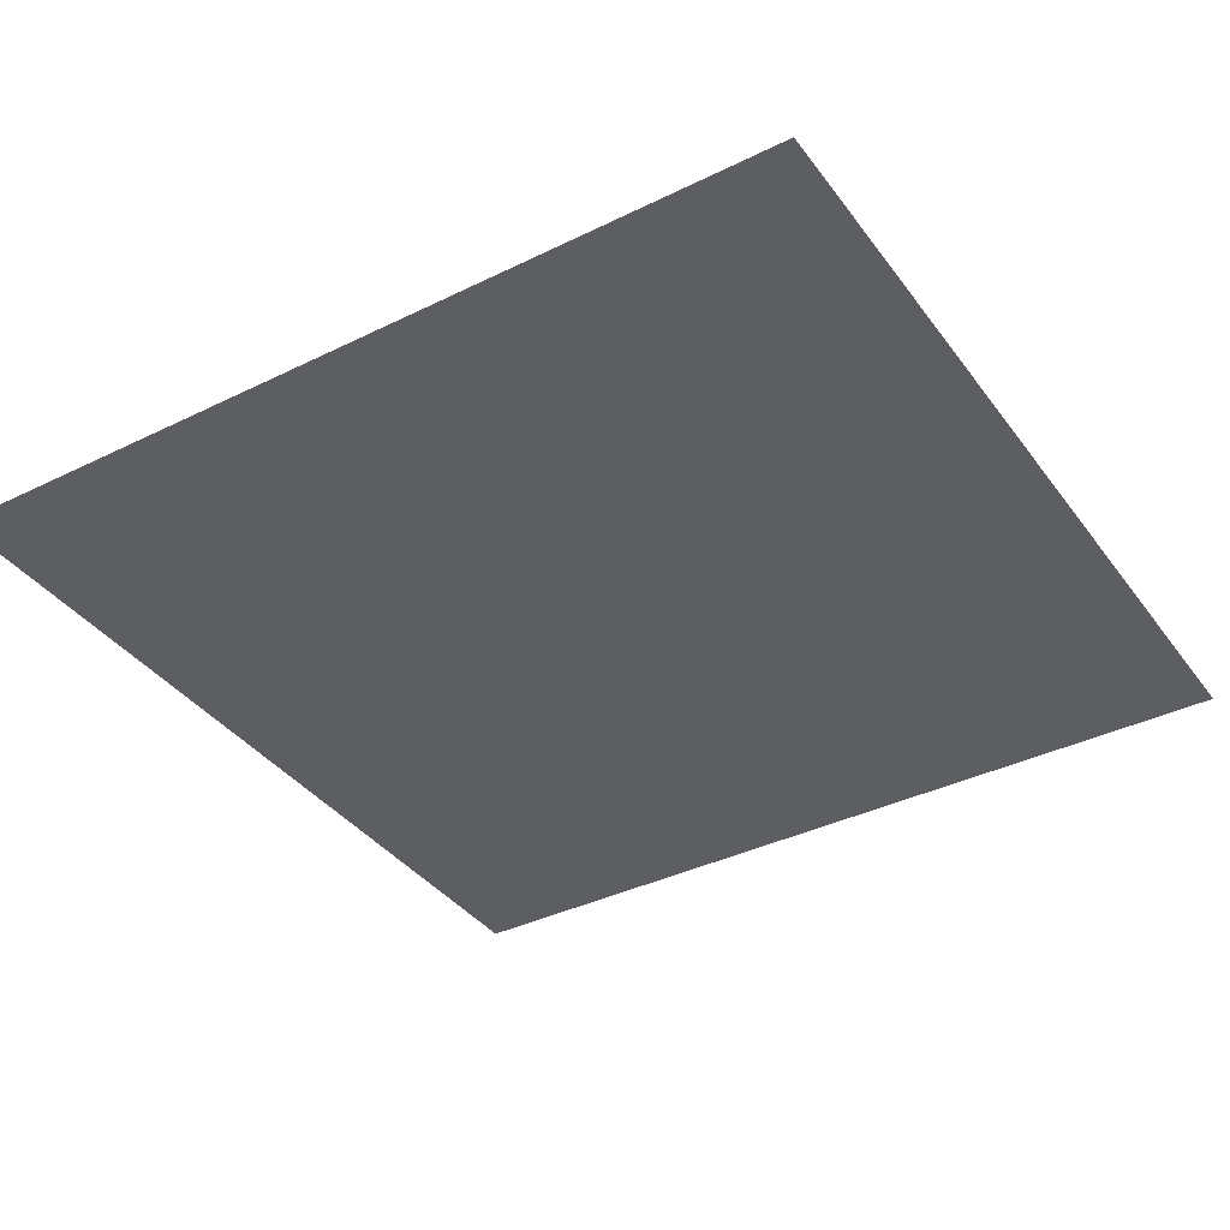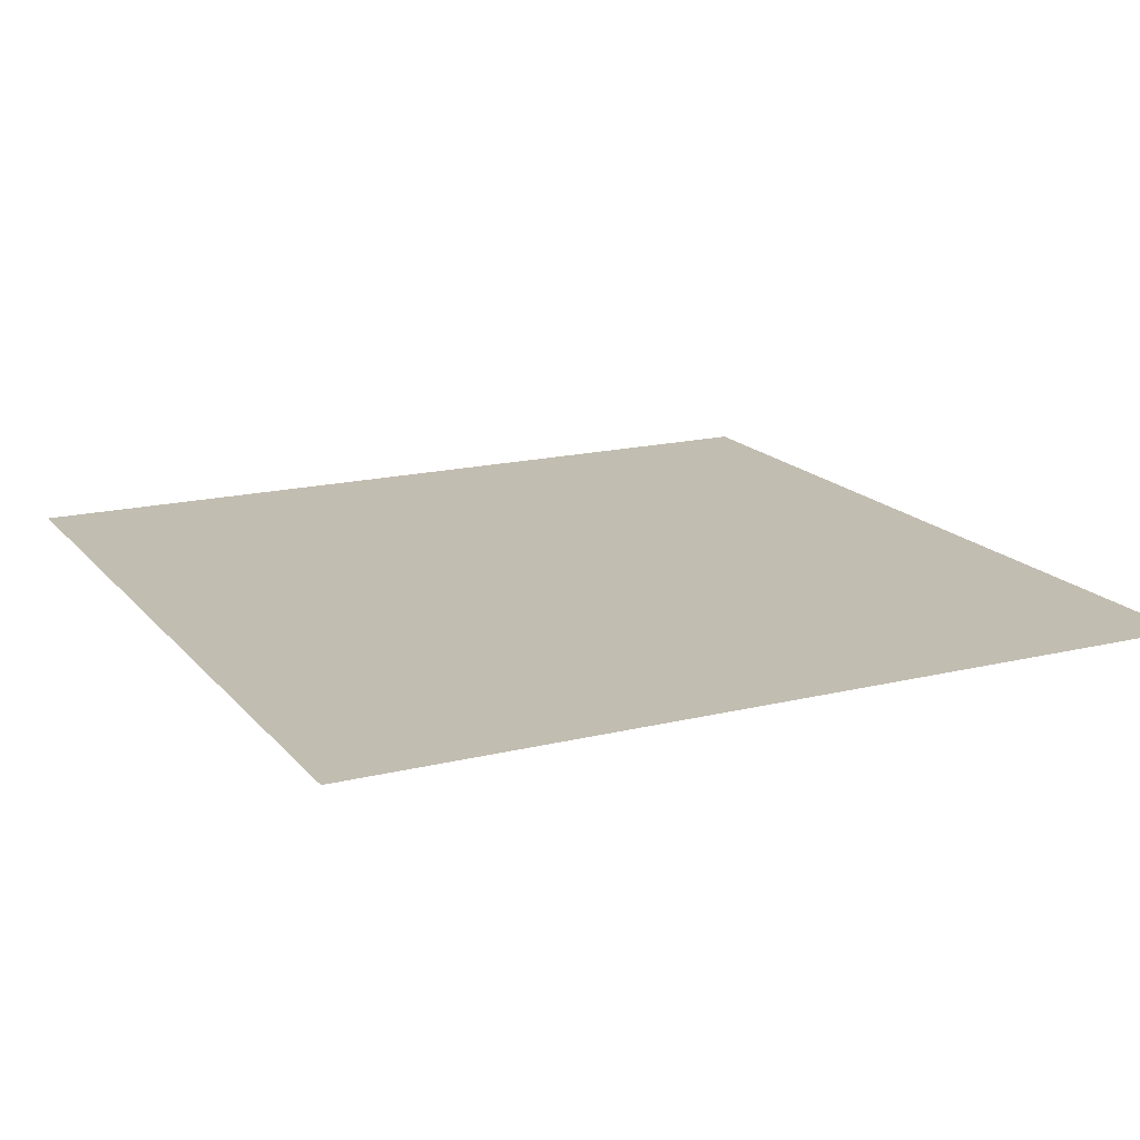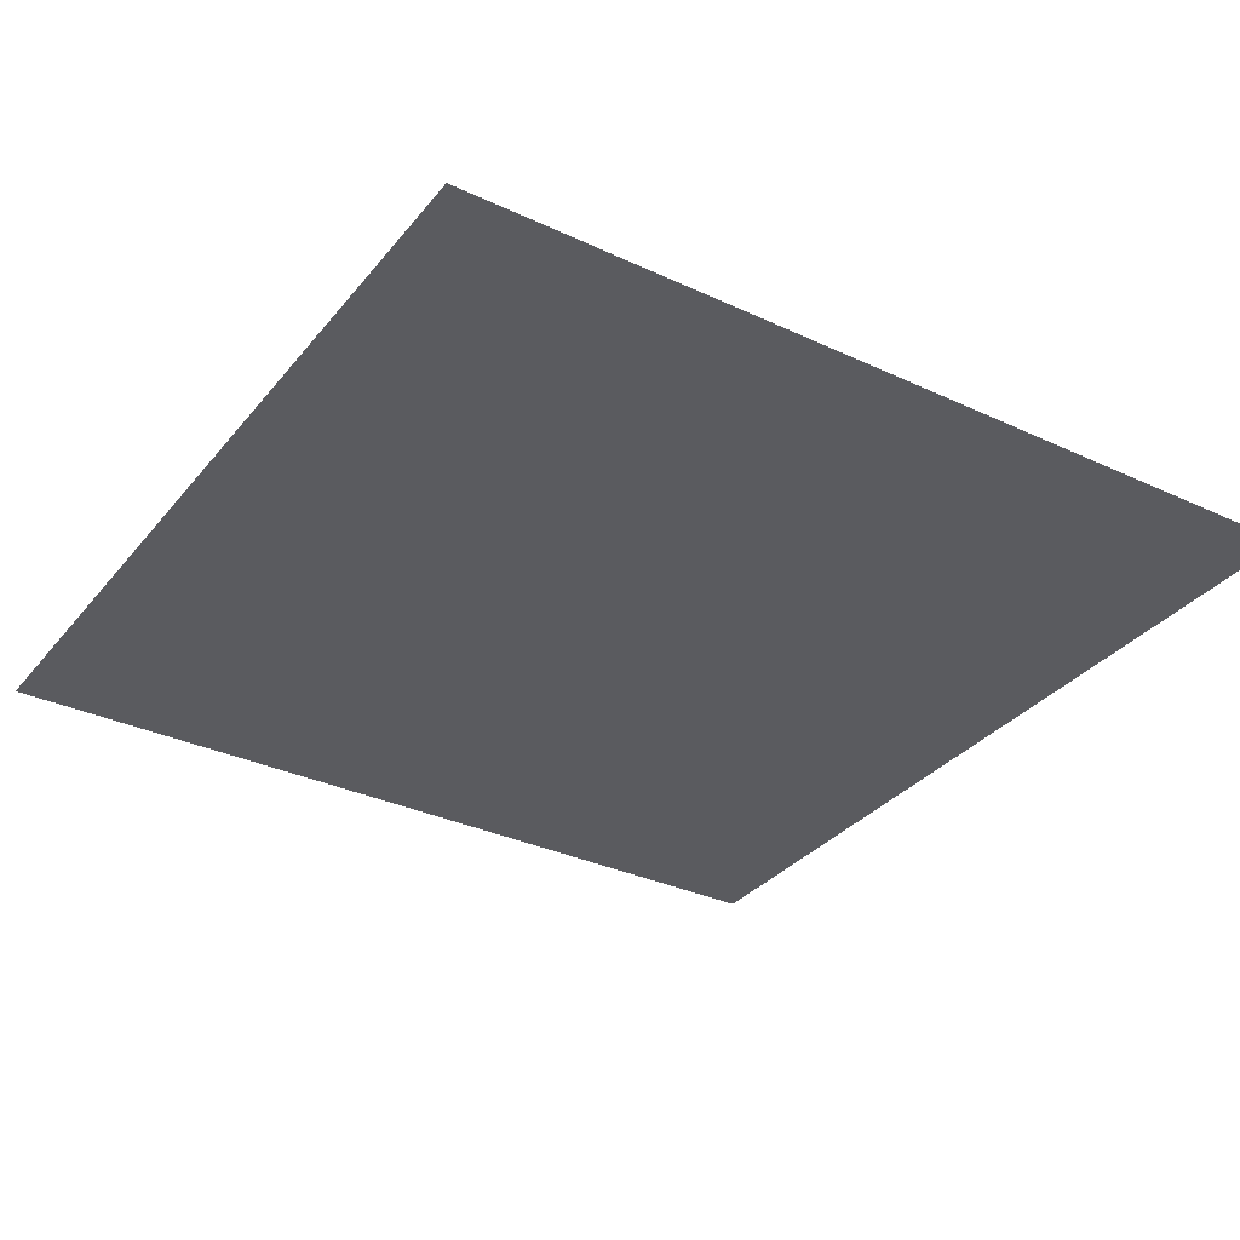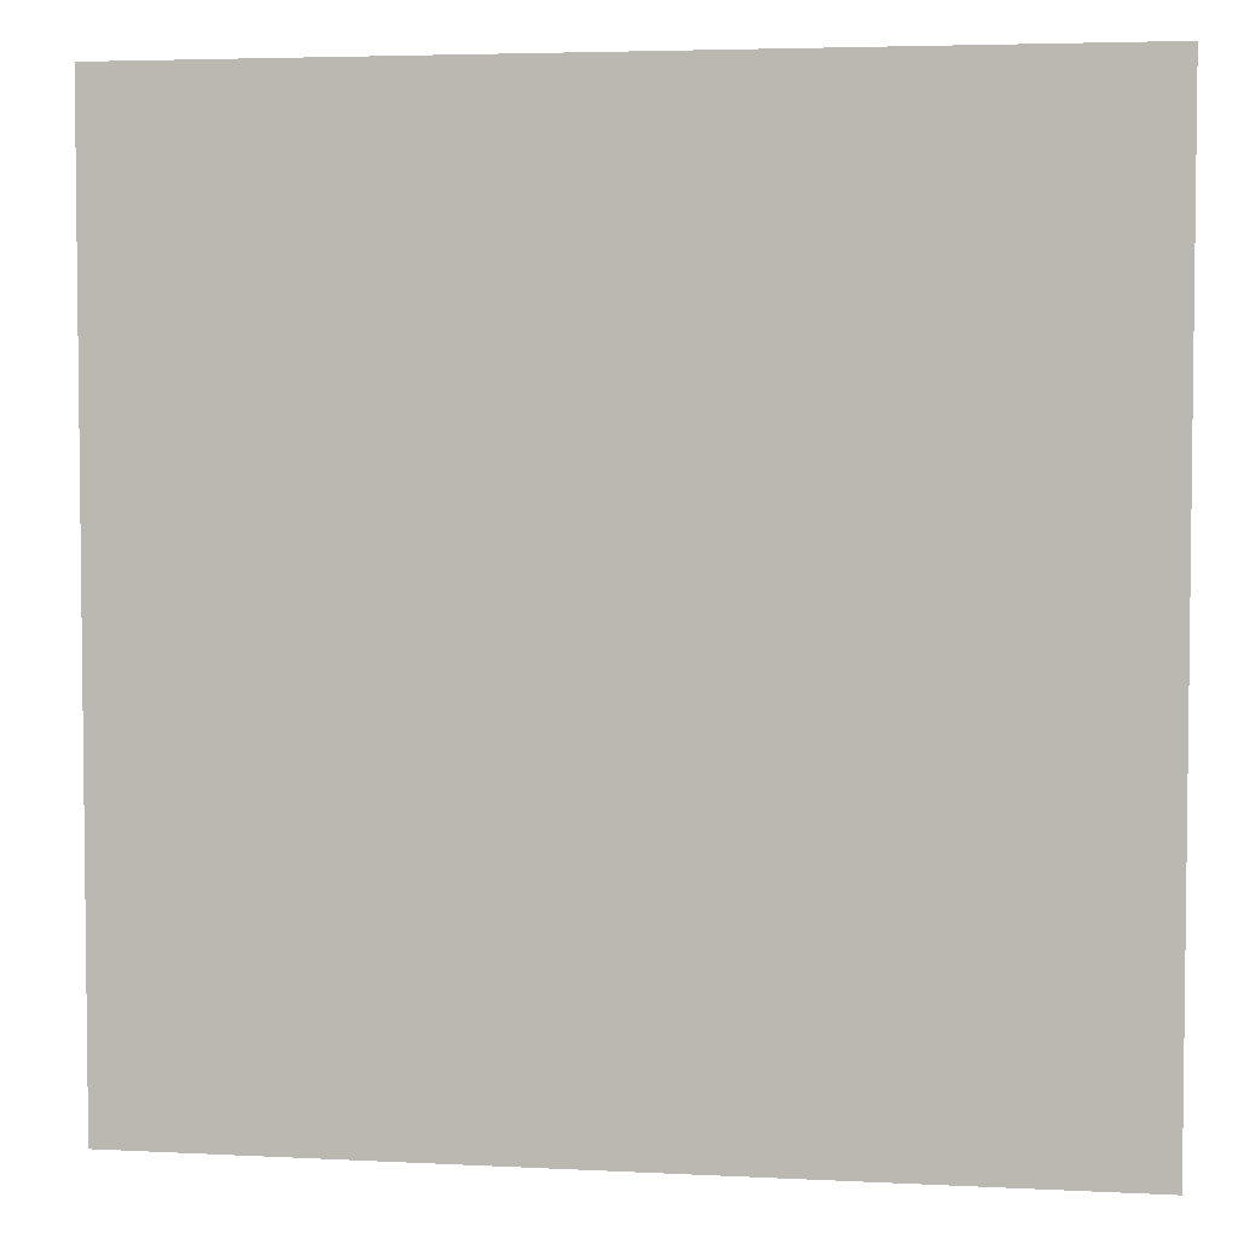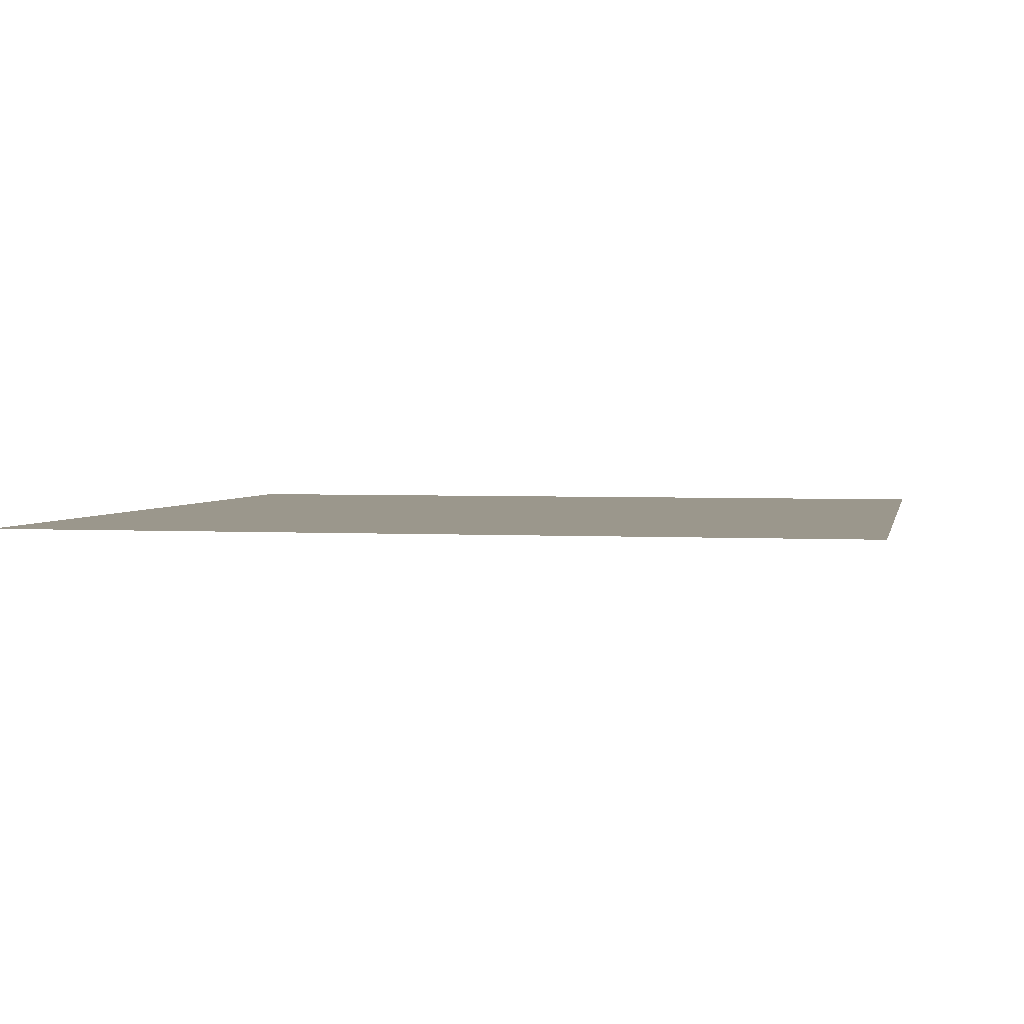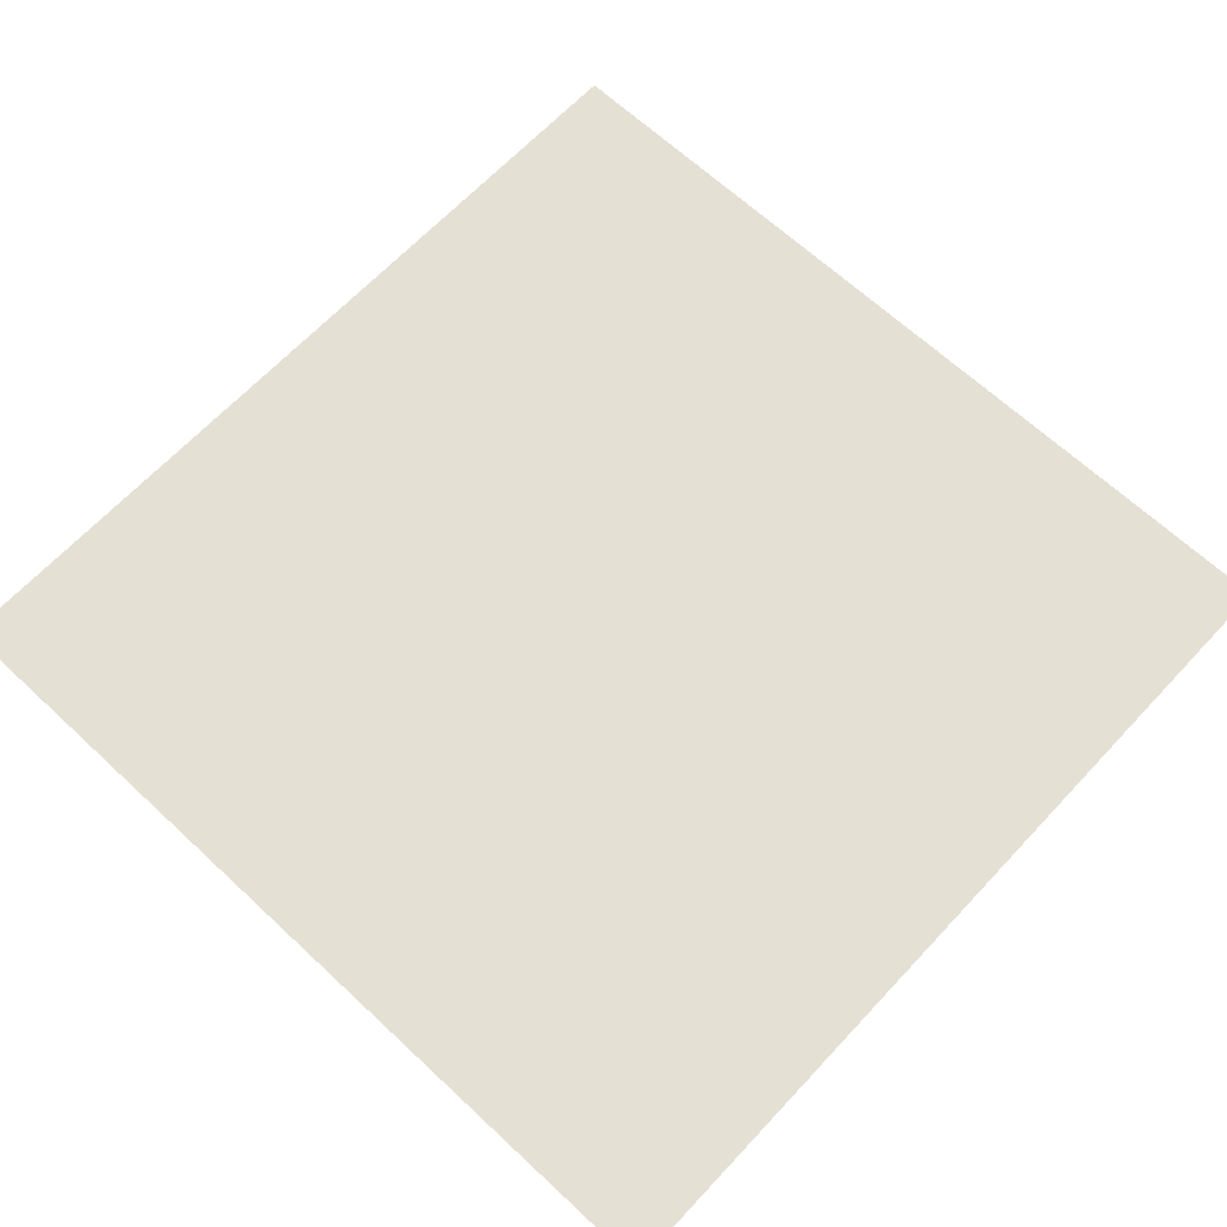
<metadata>
{"format":"obj","ext":"obj","renderer":"f3d","projection":"perspective","resolution":1024,"background":"white","views":[{"elev":-37.7,"azim":-57.9,"up":"+Z"},{"elev":17.0,"azim":153.7,"up":"+Z"},{"elev":-33.0,"azim":57.2,"up":"+Z"},{"elev":4.2,"azim":9.5,"up":"+Y"},{"elev":2.8,"azim":-78.4,"up":"+Z"},{"elev":65.9,"azim":43.1,"up":"+Z"}]}
</metadata>
<code>
o MeshTelevisionStand_30_1_GeomSubset_4
v 0.00072 -0.04881 0.03689
v -0.00072 -0.04881 0.03689
v 0.00072 -0.04737 0.03689
v -0.00072 -0.04737 0.03689
v 0.00072 -0.04881 0.03689
v -0.00072 -0.04881 0.03689
v 0.00072 -0.04737 0.03689
v -0.00072 -0.04737 0.03689
v 0.00072 -0.04881 0.03689
v -0.00072 -0.04881 0.03689
v 0.00072 -0.04737 0.03689
v -0.00072 -0.04737 0.03689
v 0.00072 -0.04881 0.03689
v -0.00072 -0.04881 0.03689
v 0.00072 -0.04737 0.03689
v -0.00072 -0.04737 0.03689
v 0.00072 -0.04881 0.03689
v -0.00072 -0.04881 0.03689
v 0.00072 -0.04737 0.03689
v -0.00072 -0.04737 0.03689
v -7.3e-05 0.07266 -0.03759
v -0.01362 0.06903 -0.03759
v -0.02355 0.05911 -0.03759
v -0.02718 0.04556 -0.03759
v -0.02355 0.032 -0.03759
v -0.01362 0.02208 -0.03759
v -7.3e-05 0.01845 -0.03759
v -0.01367 0.02196 -0.3953
v -0.02362 0.03191 -0.3953
v -0.02726 0.0455 -0.3953
v -0.02362 0.0591 -0.3953
v -0.01367 0.06905 -0.3953
v -7.3e-05 0.07269 -0.3953
v -7.3e-05 0.01832 -0.3953
v -7.3e-05 0.0817 -0.4063
v -0.01817 0.07685 -0.4063
v -0.03142 0.0636 -0.4063
v -0.03627 0.0455 -0.4063
v -0.03142 0.02741 -0.4063
v -0.01817 0.01416 -0.4063
v -7.3e-05 0.009312 -0.4063
v -7.3e-05 0.07966 -0.3953
v -7.3e-05 0.0817 -0.3965
v -0.01715 0.07508 -0.3953
v -0.01817 0.07685 -0.3965
v -0.02965 0.06258 -0.3953
v -0.03142 0.0636 -0.3965
v -0.03423 0.0455 -0.3953
v -0.03627 0.0455 -0.3965
v -0.02965 0.02843 -0.3953
v -0.03142 0.02741 -0.3965
v -0.01715 0.01593 -0.3953
v -0.01817 0.01416 -0.3965
v -7.3e-05 0.01135 -0.3953
v -7.3e-05 0.009312 -0.3965
v -0.1932 0.0636 -0.4063
v -0.2054 0.0455 -0.4063
v -0.2054 0.04551 -0.3965
v -0.1932 0.0636 -0.3965
v -0.1932 0.02741 -0.4063
v -0.1932 0.02741 -0.3965
v -7.3e-05 -0.01239 0.008785
v -7.3e-05 0.003889 -0.002093
v -7.3e-05 0.01477 -0.01837
v -0.01358 -0.011 0.01213
v -0.01358 0.006449 0.000467
v -0.01358 0.01811 -0.01699
v -0.02347 -0.00722 0.02127
v -0.02347 0.01344 0.00746
v -0.02347 0.02725 -0.0132
v -0.02709 -0.00205 0.03375
v -0.02709 0.023 0.01701
v -0.02709 0.03973 -0.008032
v -0.02347 0.003121 0.04623
v -0.02347 0.03255 0.02657
v -0.02347 0.05221 -0.002862
v -0.01358 0.006905 0.05537
v -0.01358 0.03954 0.03356
v -0.01358 0.06135 0.000923
v -7.3e-05 0.00829 0.05871
v -7.3e-05 0.0421 0.03612
v -7.3e-05 0.06469 0.002308
v -7.3e-05 -0.03159 -0.01916
v -7.3e-05 -0.03159 0.09841
v -7.3e-05 -0.04901 -0.01916
v -7.3e-05 -0.04901 -0.0114
v -7.3e-05 -0.04901 0.01003
v -7.3e-05 -0.04901 0.03962
v -7.3e-05 -0.04901 0.06921
v -7.3e-05 -0.04901 0.09064
v -7.3e-05 -0.04901 0.09841
v -0.2178 -0.03159 -0.01916
v -0.2178 -0.03159 0.09841
v -0.2178 -0.04901 -0.01916
v -0.2473 -0.04901 -0.0114
v -0.2691 -0.04901 0.01003
v -0.2772 -0.04901 0.03962
v -0.2691 -0.04901 0.06921
v -0.2473 -0.04901 0.09064
v -0.2178 -0.04901 0.09841
v -0.2473 -0.03159 -0.0114
v -0.2691 -0.03159 0.01003
v -0.2772 -0.03159 0.03962
v -0.2691 -0.03159 0.06921
v -0.2473 -0.03159 0.09064
v 0.01348 0.06903 -0.03759
v 0.0234 0.05911 -0.03759
v 0.02703 0.04556 -0.03759
v 0.0234 0.032 -0.03759
v 0.01348 0.02208 -0.03759
v 0.01352 0.02196 -0.3953
v 0.02347 0.03191 -0.3953
v 0.02712 0.0455 -0.3953
v 0.02347 0.0591 -0.3953
v 0.01352 0.06905 -0.3953
v 0.01802 0.07685 -0.4063
v 0.03127 0.0636 -0.4063
v 0.03612 0.0455 -0.4063
v 0.03127 0.02741 -0.4063
v 0.01802 0.01416 -0.4063
v 0.017 0.07508 -0.3953
v 0.01802 0.07685 -0.3965
v 0.02951 0.06258 -0.3953
v 0.03127 0.0636 -0.3965
v 0.03408 0.0455 -0.3953
v 0.03612 0.0455 -0.3965
v 0.02951 0.02843 -0.3953
v 0.03127 0.02741 -0.3965
v 0.017 0.01593 -0.3953
v 0.01802 0.01416 -0.3965
v 0.1931 0.0636 -0.4063
v 0.2052 0.0455 -0.4063
v 0.2052 0.04551 -0.3965
v 0.1931 0.0636 -0.3965
v 0.1931 0.02741 -0.4063
v 0.1931 0.02741 -0.3965
v 0.01344 -0.011 0.01213
v 0.01344 0.006449 0.000467
v 0.01344 0.01811 -0.01699
v 0.02333 -0.00722 0.02127
v 0.02333 0.01344 0.00746
v 0.02333 0.02725 -0.0132
v 0.02695 -0.00205 0.03375
v 0.02695 0.023 0.01701
v 0.02695 0.03973 -0.008032
v 0.02333 0.003121 0.04623
v 0.02333 0.03255 0.02657
v 0.02333 0.05221 -0.002862
v 0.01344 0.006905 0.05537
v 0.01344 0.03954 0.03356
v 0.01344 0.06135 0.000923
v 0.2169 -0.03159 -0.01916
v 0.2169 -0.03159 0.09841
v 0.2169 -0.04901 -0.01916
v 0.2464 -0.04901 -0.0114
v 0.2682 -0.04901 0.01003
v 0.2763 -0.04901 0.03962
v 0.2682 -0.04901 0.06921
v 0.2464 -0.04901 0.09064
v 0.2169 -0.04901 0.09841
v 0.2464 -0.03159 -0.0114
v 0.2682 -0.03159 0.01003
v 0.2763 -0.03159 0.03962
v 0.2682 -0.03159 0.06921
v 0.2464 -0.03159 0.09064
v -5.3e-05 -0.02148 -0.4246
v -5.3e-05 -0.02148 -0.4182
v -5.3e-05 0.1116 -0.4182
v -5.3e-05 0.1116 -0.4246
v 0.469 0.04066 -0.4246
v 0.4145 -0.09254 -0.4246
v 0.4145 -0.09254 -0.4182
v 0.469 0.04066 -0.4182
v 0.2538 -0.02148 -0.4246
v 0.2653 -0.02306 -0.4246
v 0.276 -0.0277 -0.4246
v 0.2538 -0.02148 -0.4182
v 0.2653 -0.02306 -0.4182
v 0.276 -0.0277 -0.4182
v 0.3043 0.1116 -0.4182
v 0.3158 0.1101 -0.4182
v 0.3266 0.1058 -0.4182
v 0.3043 0.1116 -0.4246
v 0.3158 0.1101 -0.4246
v 0.3266 0.1058 -0.4246
v 0.4282 -0.09334 -0.4246
v 0.4282 -0.09334 -0.4182
v 0.4789 0.03124 -0.4246
v 0.4789 0.03124 -0.4182
v 0.4418 -0.07713 -0.4246
v 0.4418 -0.07713 -0.4081
v 0.4764 0.01019 -0.4246
v 0.4764 0.01019 -0.4081
v -5.3e-05 0.006187 -0.4246
v -5.3e-05 0.0839 -0.4246
v -5.3e-05 0.006187 -0.405
v -5.3e-05 0.0839 -0.405
v 0.2757 0.005058 -0.405
v 0.3043 0.08197 -0.405
v 0.2869 0.001472 -0.405
v 0.3148 0.07658 -0.405
v 0.293 0.0839 -0.405
v 0.264 0.006187 -0.405
v 0.3148 0.07658 -0.4246
v 0.2869 0.001472 -0.4246
v 0.3043 0.08197 -0.4246
v 0.2757 0.005058 -0.4246
v 0.264 0.006187 -0.4246
v 0.293 0.0839 -0.4246
v 0.4566 0.01157 -0.4246
v 0.427 -0.06344 -0.4246
v 0.427 -0.06344 -0.405
v 0.4566 0.01157 -0.405
v 0.4682 0.006528 -0.4246
v 0.4389 -0.06863 -0.4246
v 0.4389 -0.06863 -0.405
v 0.4682 0.006528 -0.405
v 0.4445 -0.07105 -0.4246
v 0.4737 0.004108 -0.4246
v 0.4445 -0.07105 -0.405
v 0.4737 0.004108 -0.405
v -0.469 0.04066 -0.4246
v -0.4161 -0.09254 -0.4246
v -0.4161 -0.09254 -0.4182
v -0.469 0.04066 -0.4182
v -0.2554 -0.02148 -0.4246
v -0.2669 -0.02306 -0.4246
v -0.2776 -0.0277 -0.4246
v -0.2554 -0.02148 -0.4182
v -0.2669 -0.02306 -0.4182
v -0.2776 -0.0277 -0.4182
v -0.3043 0.1116 -0.4182
v -0.3158 0.1101 -0.4182
v -0.3266 0.1058 -0.4182
v -0.3043 0.1116 -0.4246
v -0.3158 0.1101 -0.4246
v -0.3266 0.1058 -0.4246
v -0.4297 -0.09334 -0.4246
v -0.4297 -0.09334 -0.4182
v -0.4789 0.03124 -0.4246
v -0.4789 0.03124 -0.4182
v -0.4434 -0.07713 -0.4246
v -0.4434 -0.07713 -0.4081
v -0.4764 0.01019 -0.4246
v -0.4764 0.01019 -0.4081
v -0.2773 0.005058 -0.405
v -0.3043 0.08197 -0.405
v -0.2885 0.001472 -0.405
v -0.3149 0.07658 -0.405
v -0.293 0.0839 -0.405
v -0.2656 0.006187 -0.405
v -0.3149 0.07658 -0.4246
v -0.2885 0.001472 -0.4246
v -0.3043 0.08197 -0.4246
v -0.2773 0.005058 -0.4246
v -0.2656 0.006187 -0.4246
v -0.293 0.0839 -0.4246
v -0.4566 0.01157 -0.4246
v -0.4285 -0.06344 -0.4246
v -0.4285 -0.06344 -0.405
v -0.4566 0.01157 -0.405
v -0.4682 0.006528 -0.4246
v -0.4405 -0.06863 -0.4246
v -0.4405 -0.06863 -0.405
v -0.4682 0.006528 -0.405
v -0.446 -0.07105 -0.4246
v -0.4737 0.004108 -0.4246
v -0.446 -0.07105 -0.405
v -0.4737 0.004108 -0.405
v -7.3e-05 -0.02691 0.01167
v -7.3e-05 -0.03016 0.01081
v -7.3e-05 -0.03159 0.007671
v -0.01358 -0.02697 0.0153
v -0.01433 -0.03019 0.01465
v -0.01605 -0.03159 0.01195
v -0.02347 -0.02711 0.02522
v -0.02471 -0.03025 0.02513
v -0.02762 -0.03159 0.02372
v -0.02709 -0.0273 0.03877
v -0.02843 -0.03034 0.03937
v -0.03166 -0.03159 0.03962
v -0.02347 -0.02752 0.05232
v -0.02456 -0.03042 0.05353
v -0.02724 -0.03159 0.05531
v -0.01358 -0.02768 0.06225
v -0.01418 -0.03048 0.06383
v -0.01567 -0.03159 0.06664
v -7.3e-05 -0.02773 0.06588
v -7.3e-05 -0.0305 0.06758
v -7.3e-05 -0.03159 0.07072
v 0.01344 -0.02697 0.0153
v 0.01417 -0.03019 0.01468
v 0.01584 -0.03159 0.01206
v 0.02333 -0.02711 0.02522
v 0.02451 -0.03025 0.02516
v 0.02729 -0.03159 0.02382
v 0.02695 -0.0273 0.03877
v 0.02822 -0.03034 0.03937
v 0.03128 -0.03159 0.03962
v 0.02333 -0.02752 0.05232
v 0.02436 -0.03042 0.0535
v 0.02693 -0.03159 0.05522
v 0.01344 -0.02768 0.06225
v 0.01401 -0.03048 0.0638
v 0.01547 -0.03159 0.06655
f 17 18 20 19

</code>
